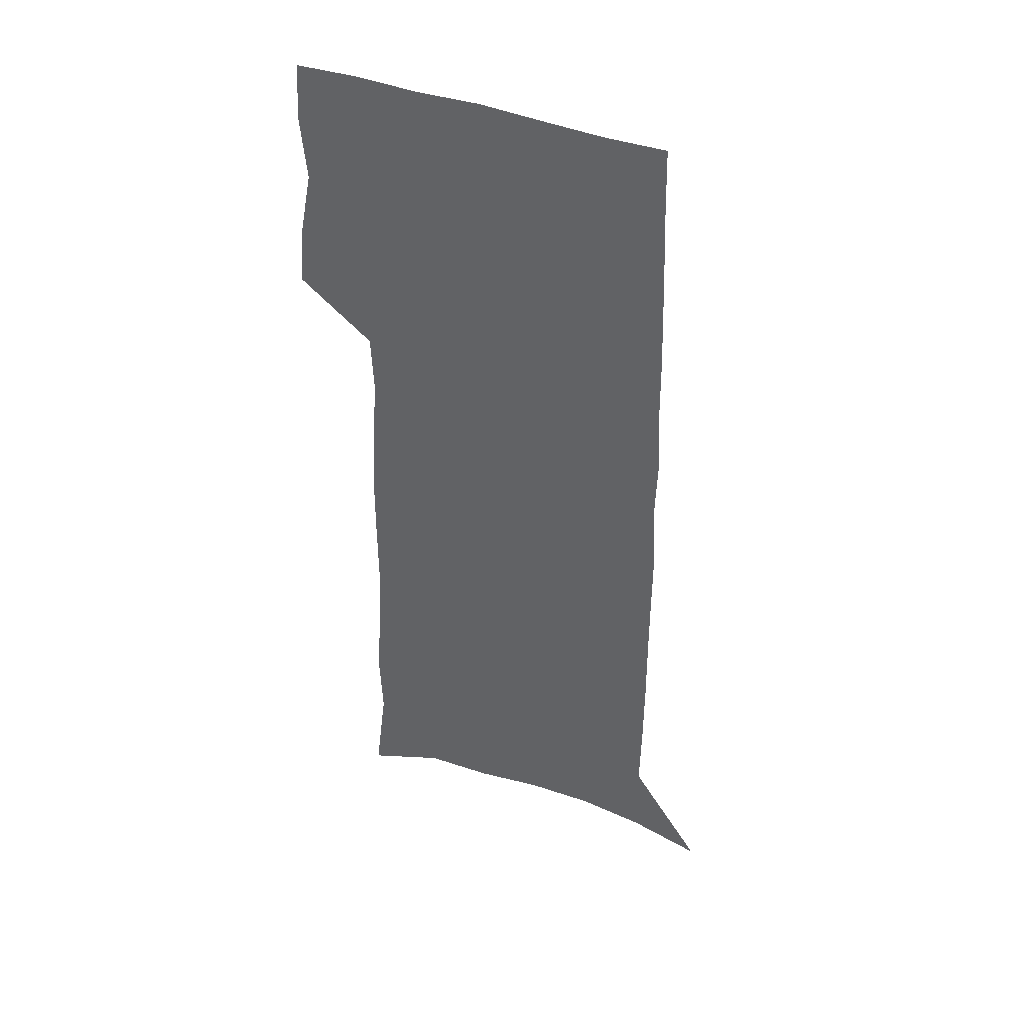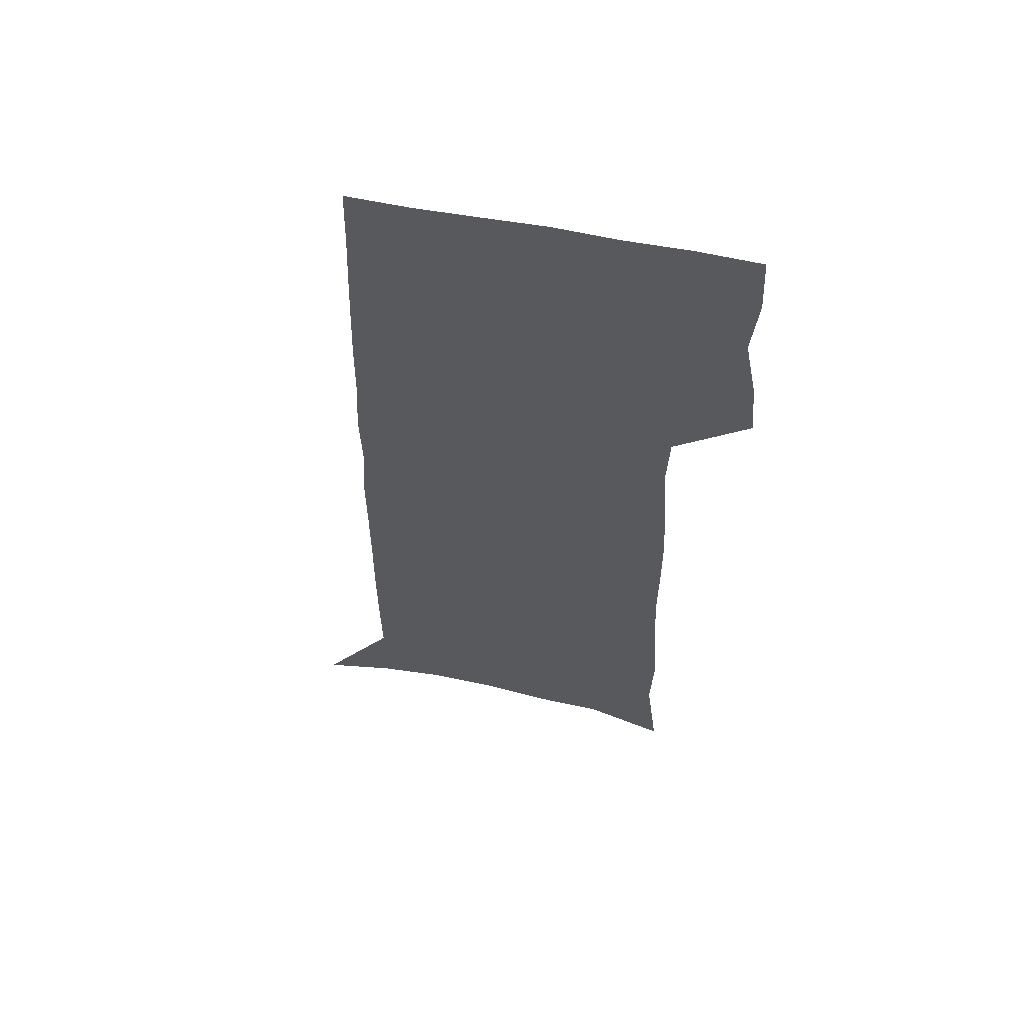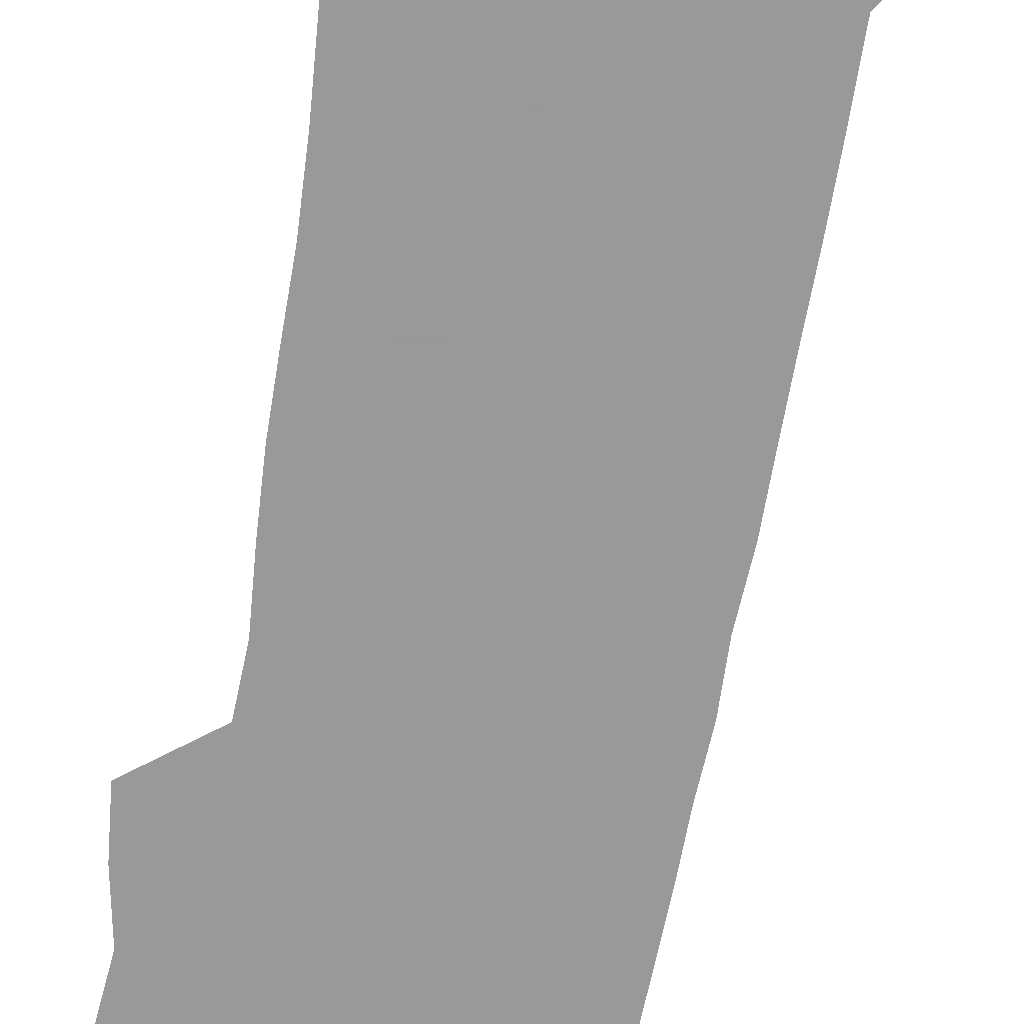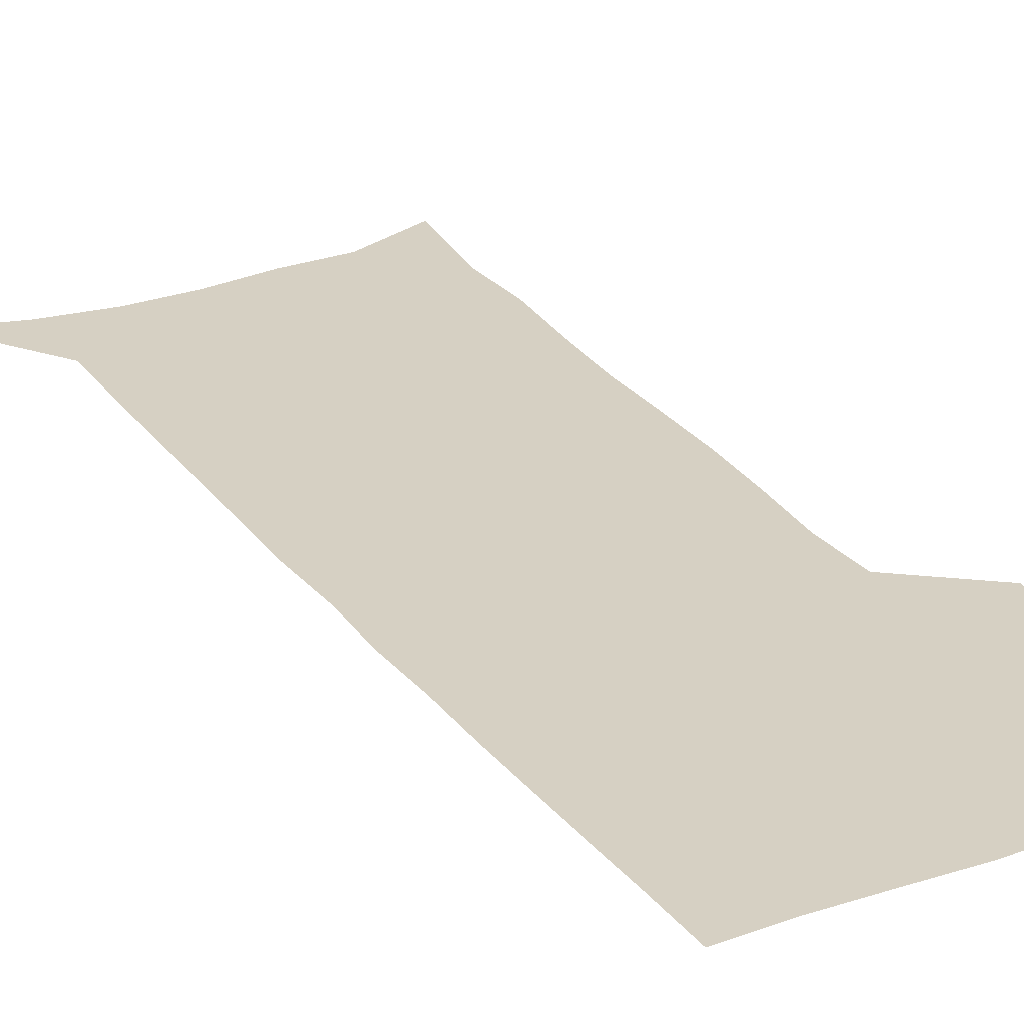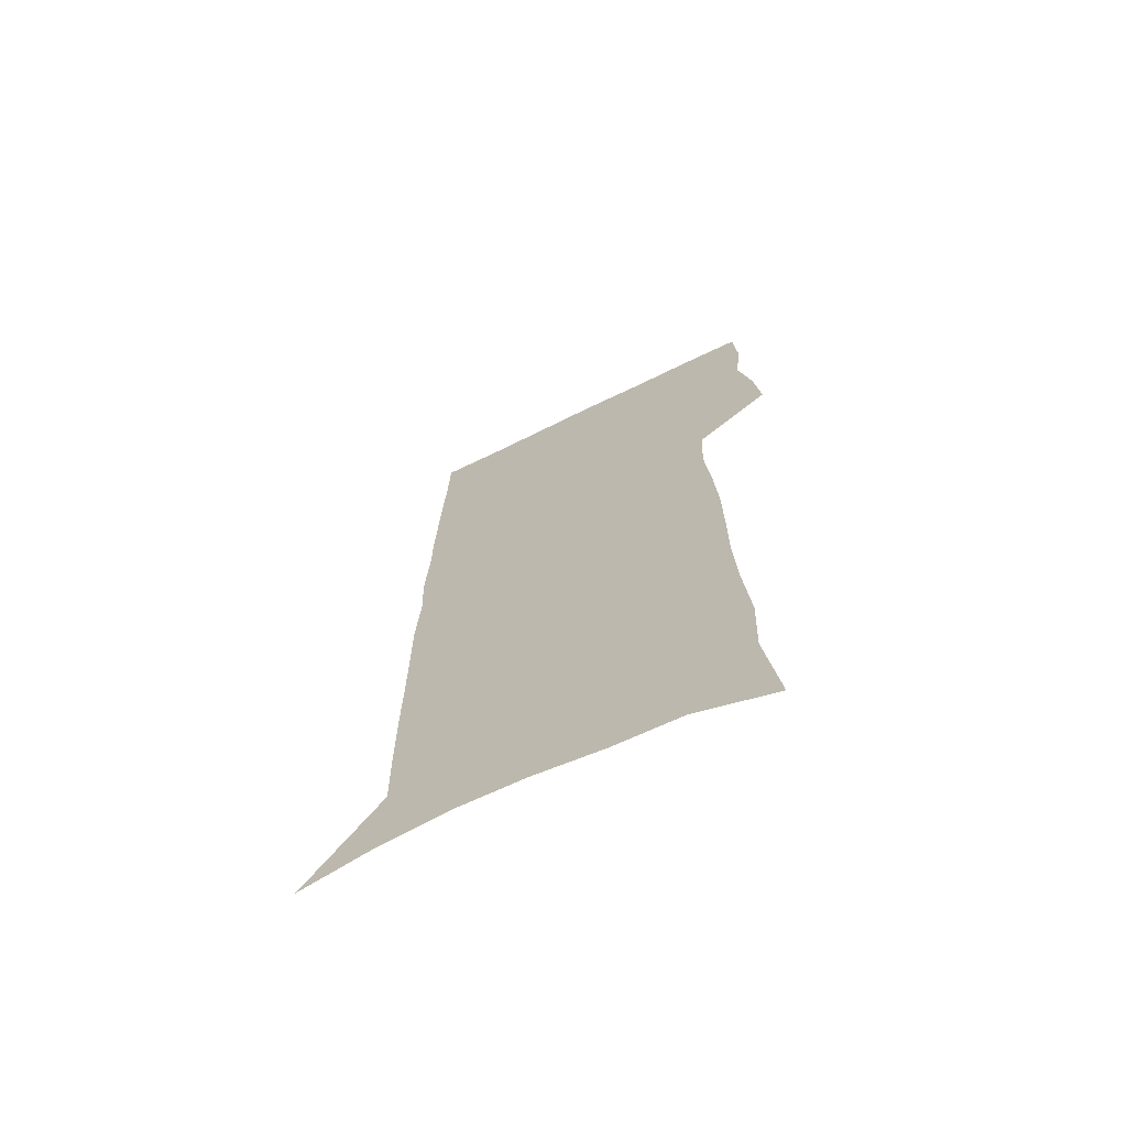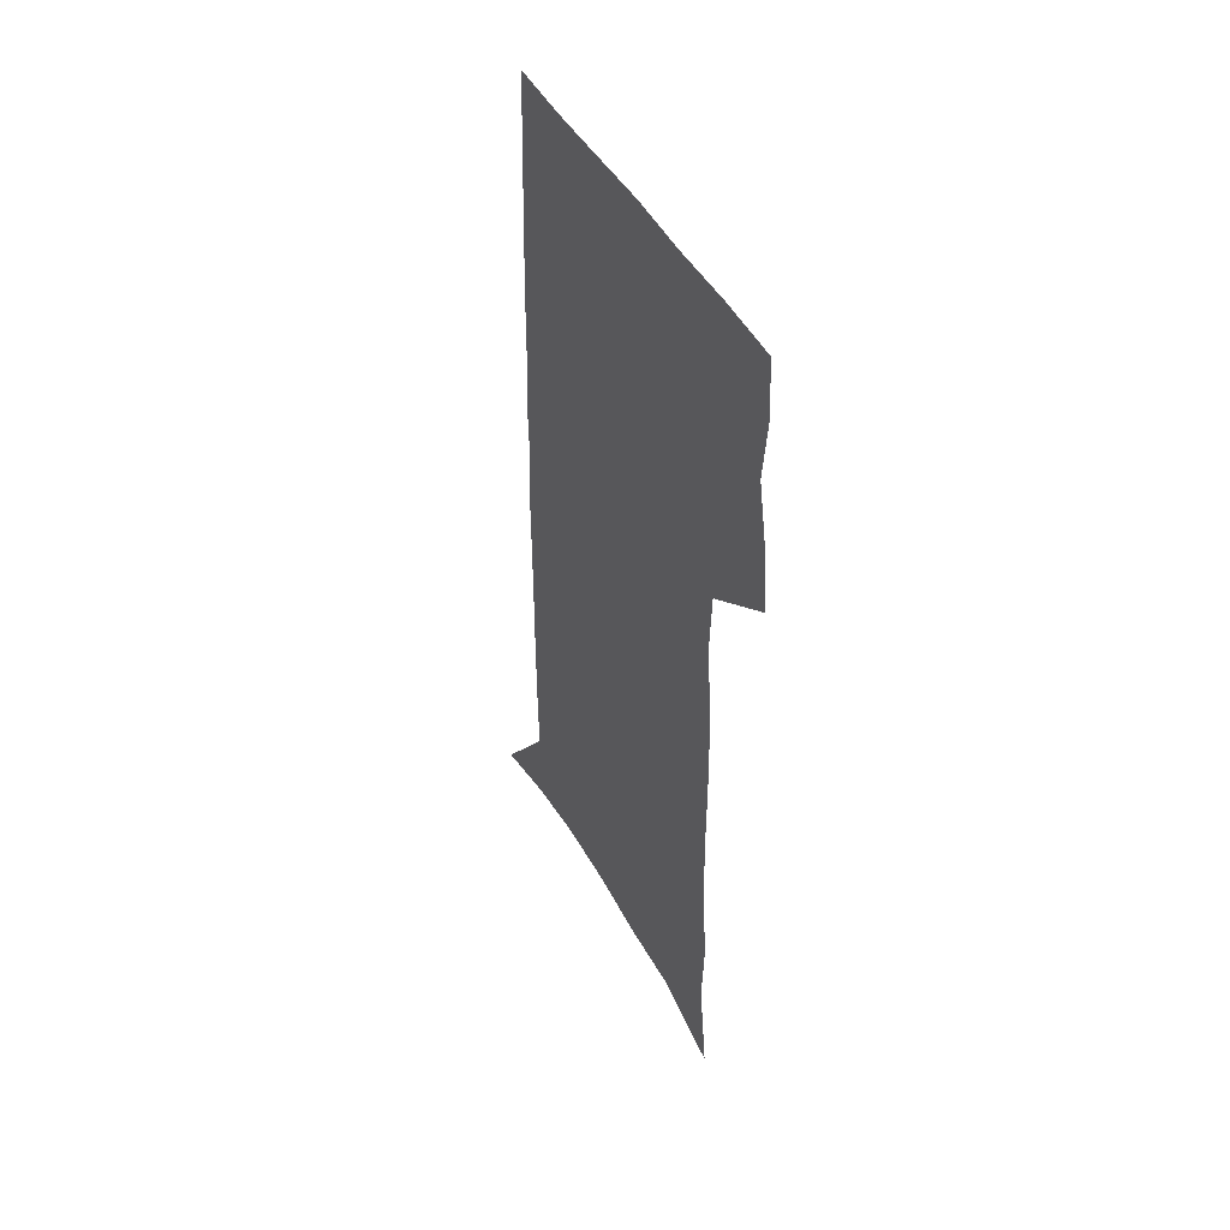
<metadata>
{"format":"obj","ext":"obj","renderer":"f3d","projection":"perspective","resolution":1024,"background":"white","views":[{"elev":43.3,"azim":23.6,"up":"+Y"},{"elev":59.8,"azim":-168.6,"up":"+Y"},{"elev":-68.8,"azim":-9.8,"up":"+Z"},{"elev":26.5,"azim":151.9,"up":"+Z"},{"elev":-69.8,"azim":-154.0,"up":"+Y"},{"elev":49.1,"azim":-119.1,"up":"+Y"}]}
</metadata>
<code>
v 480.9 447.4 0
v 483.5 475.8 0
v 489 504.8 0
v 486.3 532.9 0
v 487.7 559.7 0
v 503 119.9 0
v 508.7 166.9 0
v 507.4 200.2 0
v 510 236.7 0
v 511.4 270.2 0
v 511.3 301.4 0
v 511.4 332.1 0
v 513 363.1 0
v 515.4 393.9 0
v 514.2 421.8 0
v 517.8 450.7 0
v 516.2 477.5 0
v 518.8 504.8 0
v 518.7 531.5 0
v 515.3 560.9 0
v 538.5 134.7 0
v 541.2 176.7 0
v 543.7 214.3 0
v 544.1 246.8 0
v 543.8 277.6 0
v 544.2 308.6 0
v 544.4 338.6 0
v 544.5 367.9 0
v 545 396.7 0
v 546.5 425.3 0
v 547.4 452.4 0
v 547.2 478.7 0
v 547.2 504.8 0
v 547.6 530.2 0
v 543.8 560.4 0
v 568.5 136.1 0
v 571 181.6 0
v 573.5 221.7 0
v 573.1 251.1 0
v 573.1 282 0
v 573.1 312.1 0
v 573.2 341.8 0
v 573.5 371 0
v 573.9 399.3 0
v 574.1 426.6 0
v 574.6 453.5 0
v 573.9 479.3 0
v 573.9 505.1 0
v 573.4 531 0
v 570.9 561.6 0
v 598.9 140.9 0
v 600 186.9 0
v 600.6 219.9 0
v 600.7 250.6 0
v 600.7 283.5 0
v 600.7 312.7 0
v 600.7 344.4 0
v 600.6 372.3 0
v 600.6 399.6 0
v 600.6 426.7 0
v 600.4 453.9 0
v 600.1 479.8 0
v 599.8 505.6 0
v 599.4 530.9 0
v 598.2 560.5 0
v 628.7 142.1 0
v 628.7 182.3 0
v 628.4 218.4 0
v 628.4 250.4 0
v 628.3 281.9 0
v 628.4 311.8 0
v 627.8 342.7 0
v 627.4 371.6 0
v 627.6 399.1 0
v 627.6 426.5 0
v 626.8 453.8 0
v 626.4 480.2 0
v 626.1 506.4 0
v 625.4 532.5 0
v 625.4 559.7 0
v 658.7 138.7 0
v 658.1 177.8 0
v 658.6 211.6 0
v 658.7 244.3 0
v 658.4 276.5 0
v 658.3 307.2 0
v 658.4 337.5 0
v 656.7 368.4 0
v 657.6 396.5 0
v 656.1 425.4 0
v 655.8 453 0
v 654.9 480.3 0
v 654 507.3 0
v 652.9 533.9 0
v 652.3 560.4 0
v 690.4 130.3 0
v 691 571 0
v 691 601 0
f 15 16 1
f 1 16 2
f 16 17 2
f 2 17 3
f 17 18 3
f 3 18 4
f 18 19 4
f 4 19 5
f 19 20 5
f 6 21 7
f 21 22 7
f 7 22 8
f 22 23 8
f 8 23 9
f 23 24 9
f 9 24 10
f 24 25 10
f 10 25 11
f 25 26 11
f 11 26 12
f 26 27 12
f 12 27 13
f 27 28 13
f 13 28 14
f 28 29 14
f 14 29 15
f 29 30 15
f 15 30 16
f 30 31 16
f 16 31 17
f 31 32 17
f 17 32 18
f 32 33 18
f 18 33 19
f 33 34 19
f 19 34 20
f 34 35 20
f 21 36 22
f 36 37 22
f 22 37 23
f 37 38 23
f 23 38 24
f 38 39 24
f 24 39 25
f 39 40 25
f 25 40 26
f 40 41 26
f 26 41 27
f 41 42 27
f 27 42 28
f 42 43 28
f 28 43 29
f 43 44 29
f 29 44 30
f 44 45 30
f 30 45 31
f 45 46 31
f 31 46 32
f 46 47 32
f 32 47 33
f 47 48 33
f 33 48 34
f 48 49 34
f 34 49 35
f 49 50 35
f 36 51 37
f 51 52 37
f 37 52 38
f 52 53 38
f 38 53 39
f 53 54 39
f 39 54 40
f 54 55 40
f 40 55 41
f 55 56 41
f 41 56 42
f 56 57 42
f 42 57 43
f 57 58 43
f 43 58 44
f 58 59 44
f 44 59 45
f 59 60 45
f 45 60 46
f 60 61 46
f 46 61 47
f 61 62 47
f 47 62 48
f 62 63 48
f 48 63 49
f 63 64 49
f 49 64 50
f 64 65 50
f 51 66 52
f 66 67 52
f 52 67 53
f 67 68 53
f 53 68 54
f 68 69 54
f 54 69 55
f 69 70 55
f 55 70 56
f 70 71 56
f 56 71 57
f 71 72 57
f 57 72 58
f 72 73 58
f 58 73 59
f 73 74 59
f 59 74 60
f 74 75 60
f 60 75 61
f 75 76 61
f 61 76 62
f 76 77 62
f 62 77 63
f 77 78 63
f 63 78 64
f 78 79 64
f 64 79 65
f 79 80 65
f 66 81 67
f 81 82 67
f 67 82 68
f 82 83 68
f 68 83 69
f 83 84 69
f 69 84 70
f 84 85 70
f 70 85 71
f 85 86 71
f 71 86 72
f 86 87 72
f 72 87 73
f 87 88 73
f 73 88 74
f 88 89 74
f 74 89 75
f 89 90 75
f 75 90 76
f 90 91 76
f 76 91 77
f 91 92 77
f 77 92 78
f 92 93 78
f 78 93 79
f 93 94 79
f 79 94 80
f 94 95 80
f 81 96 82

</code>
